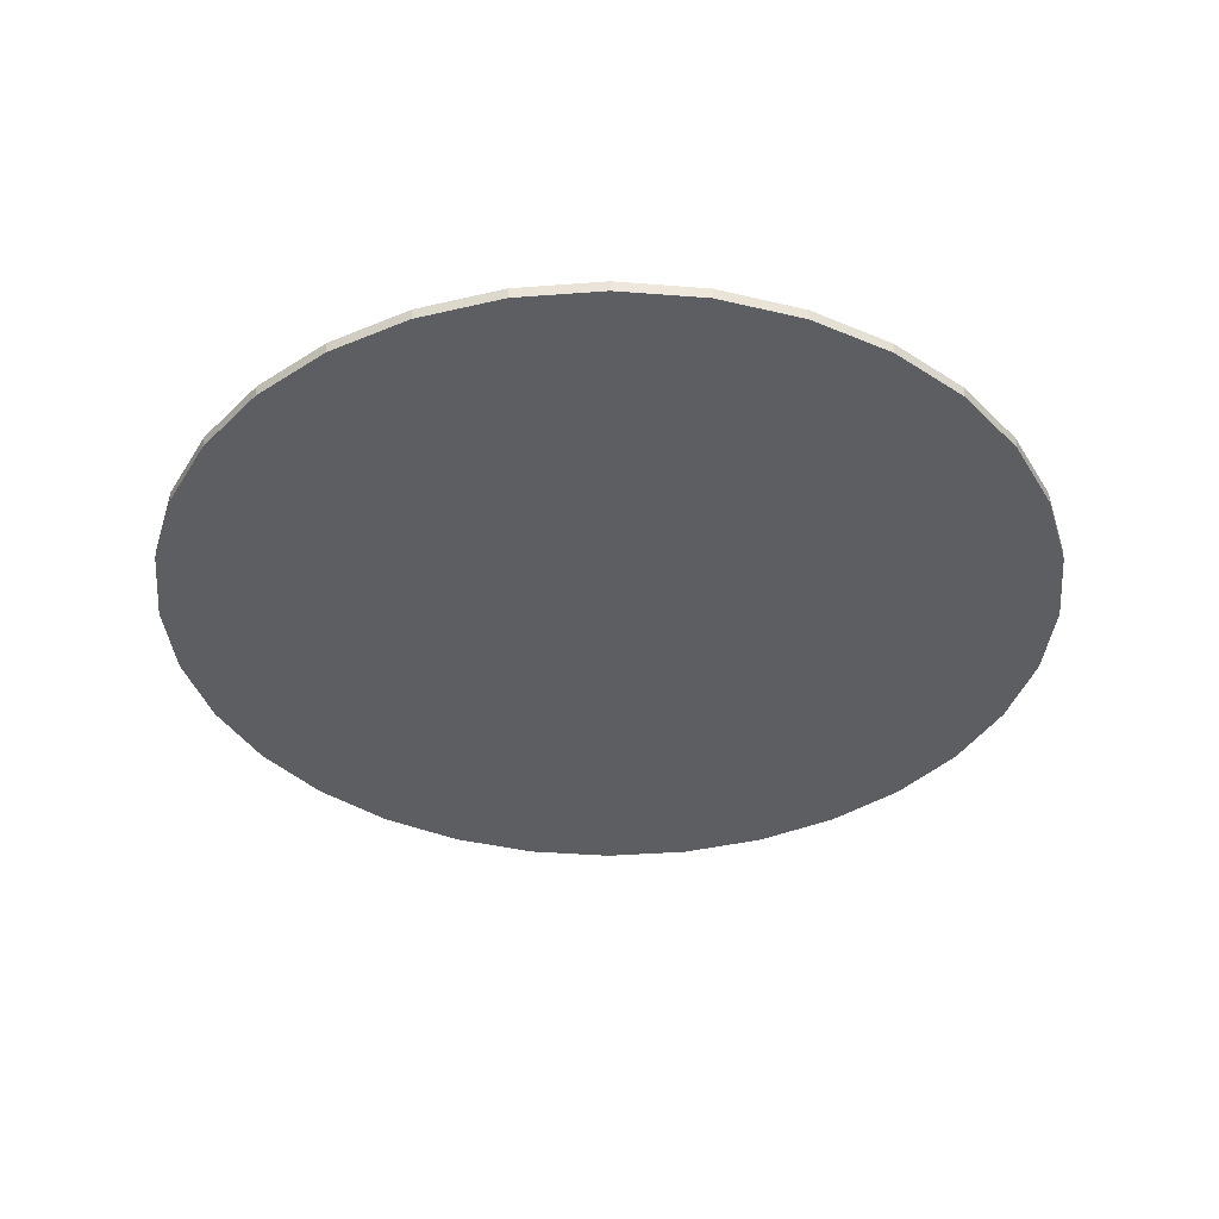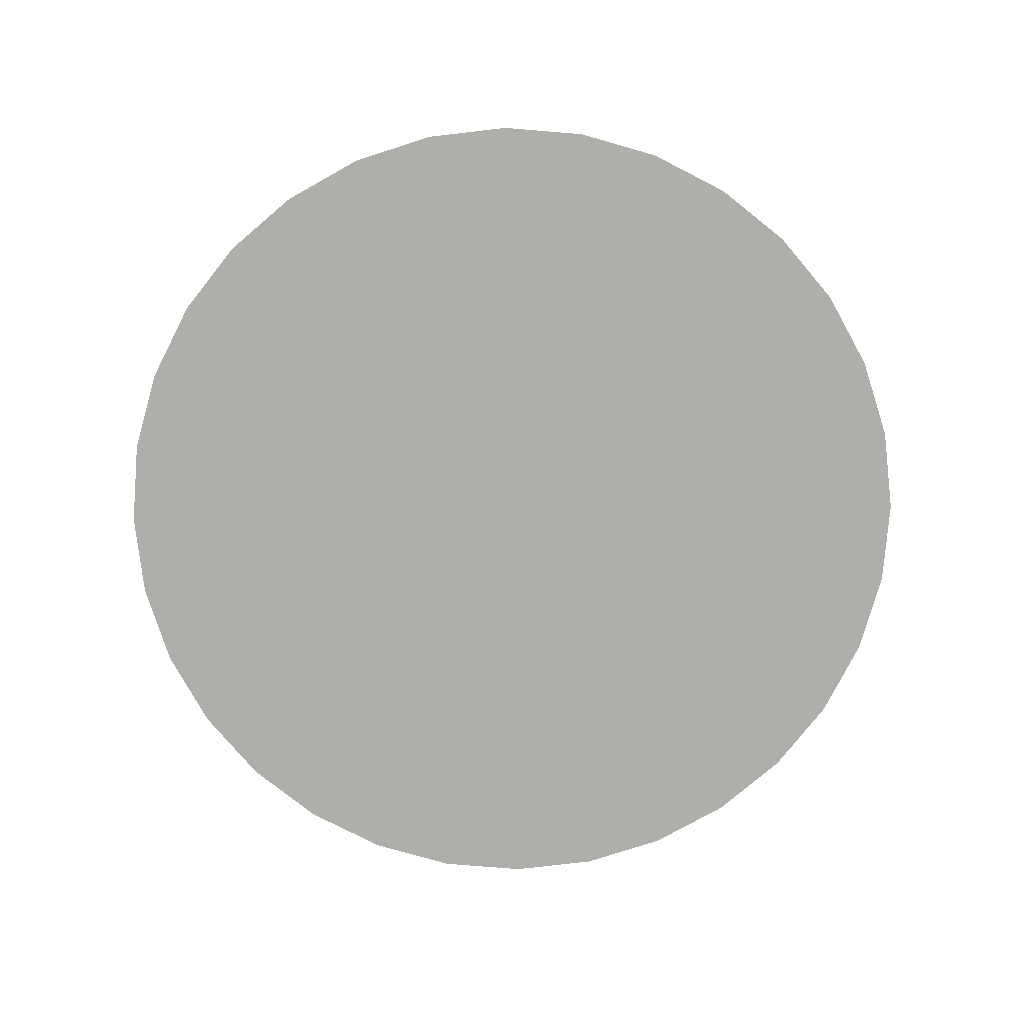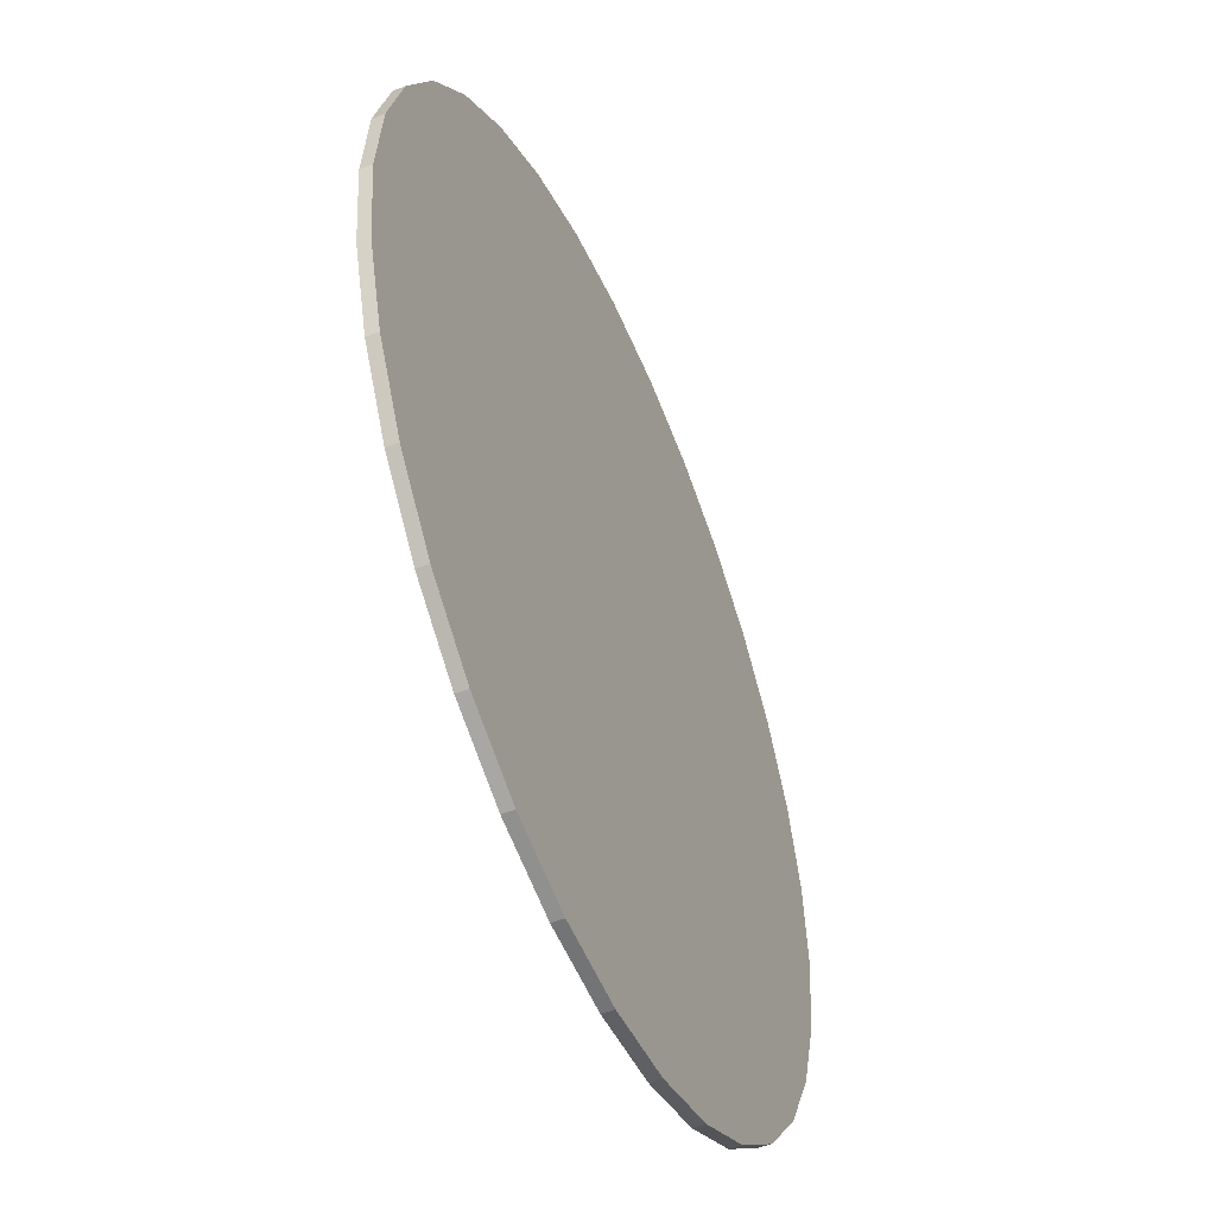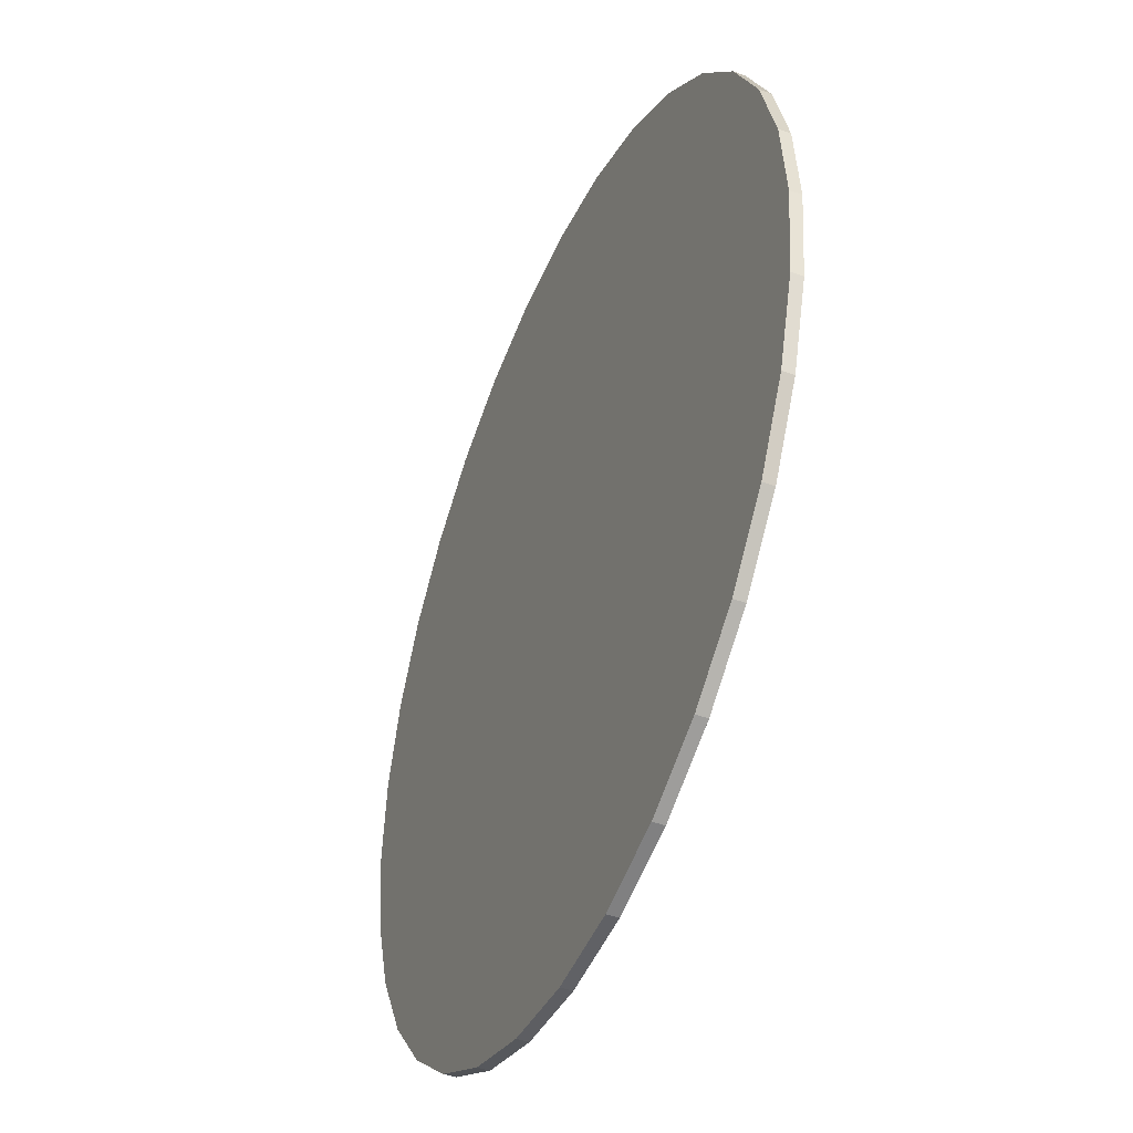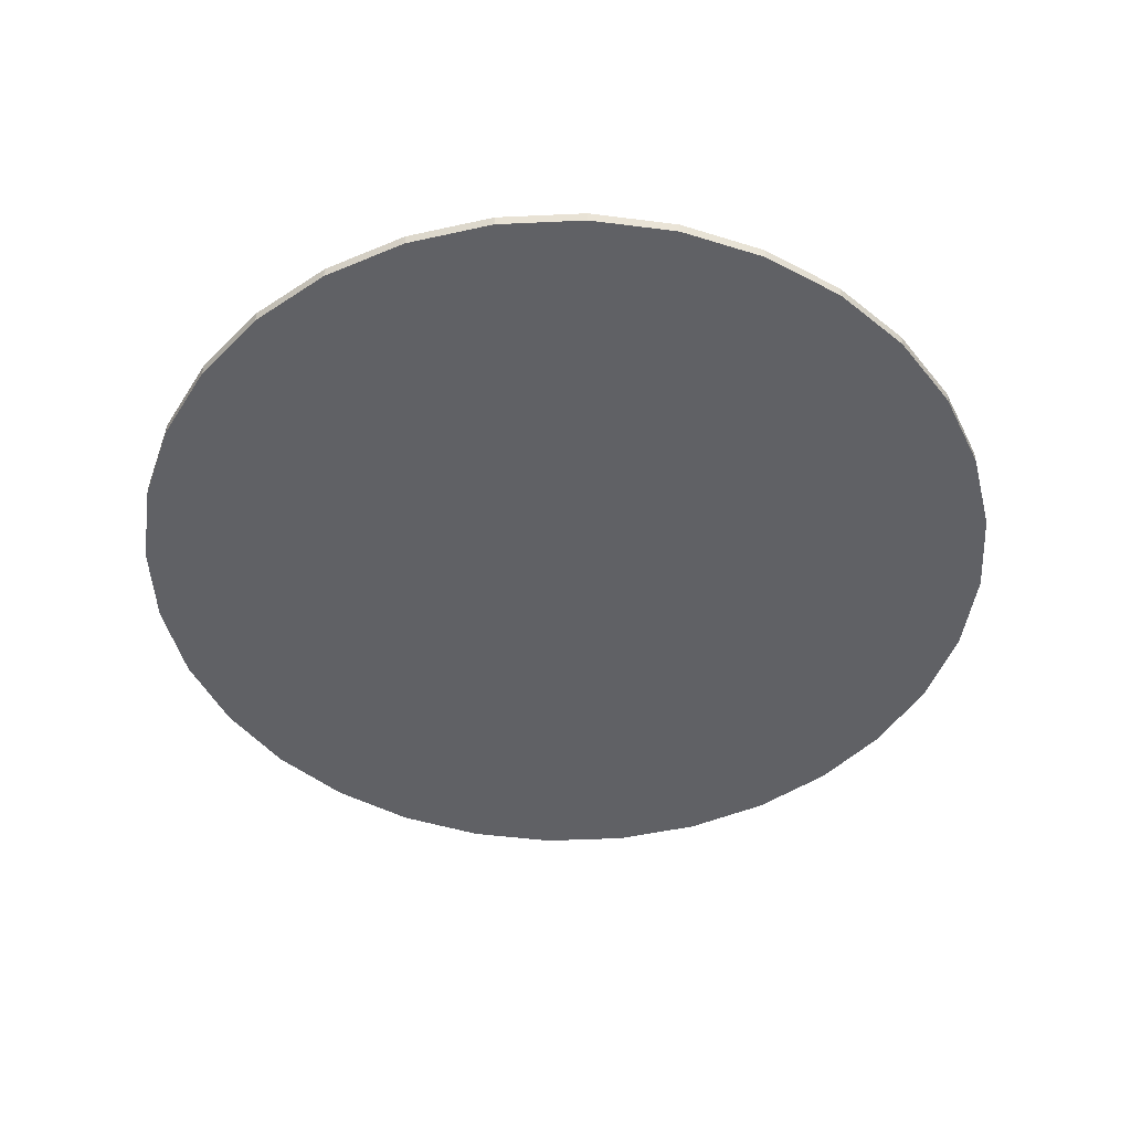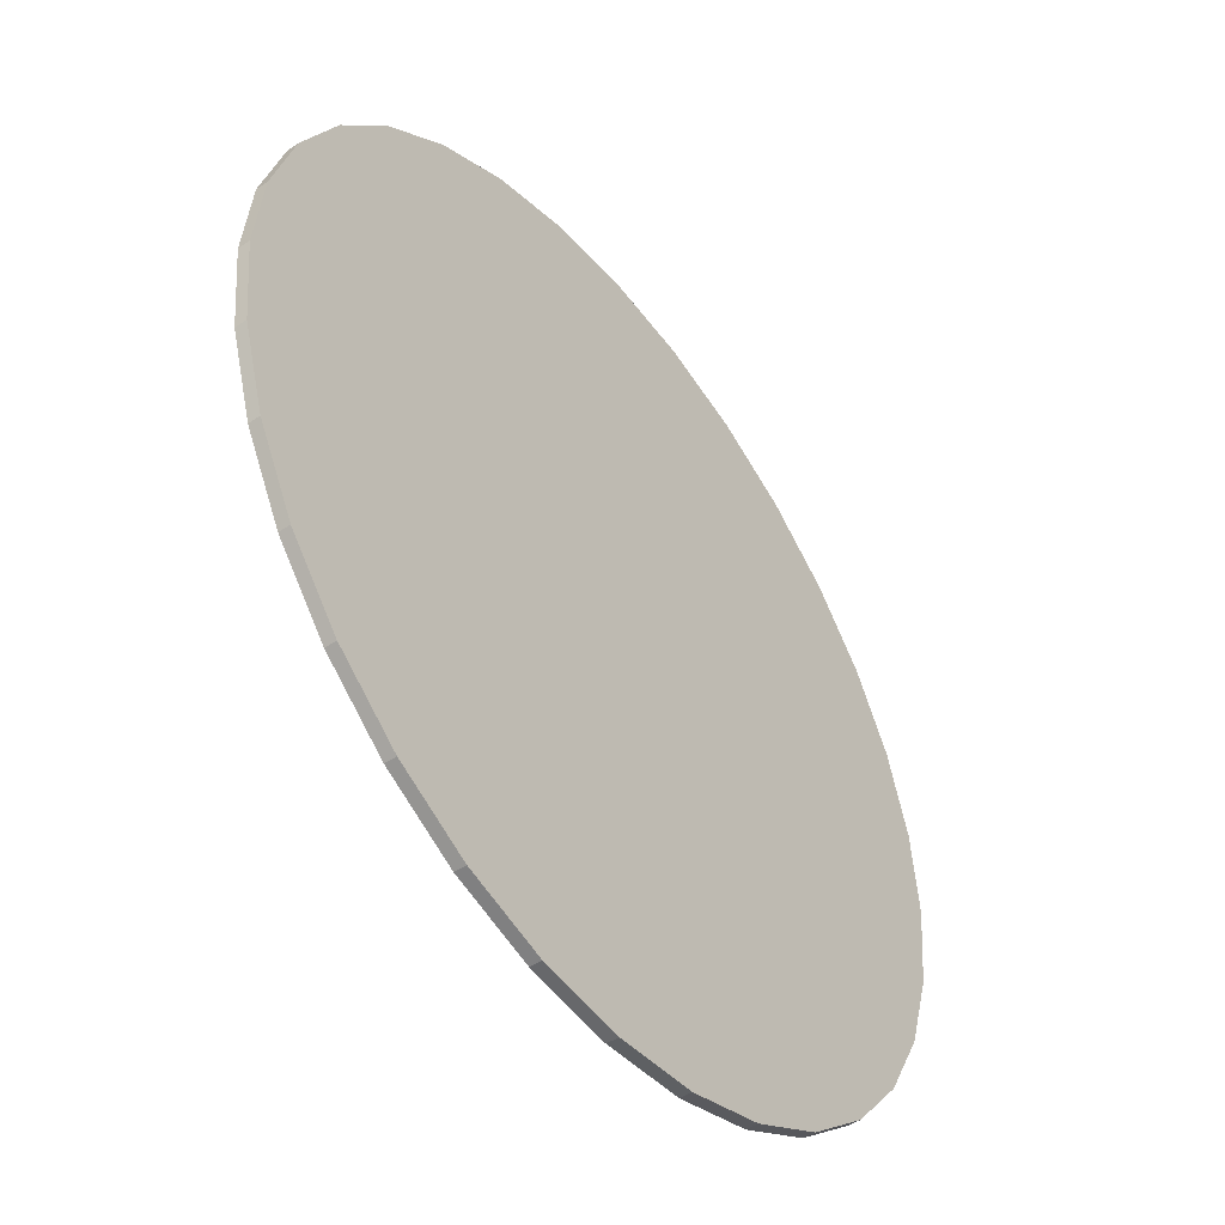
<metadata>
{"format":"obj","ext":"obj","renderer":"f3d","projection":"perspective","resolution":1024,"background":"white","views":[{"elev":-38.0,"azim":-22.6,"up":"+Z"},{"elev":-77.8,"azim":68.5,"up":"+Z"},{"elev":-51.1,"azim":113.1,"up":"+Y"},{"elev":-44.1,"azim":-113.1,"up":"+Y"},{"elev":-47.1,"azim":-148.9,"up":"+Z"},{"elev":-48.3,"azim":126.8,"up":"+Y"}]}
</metadata>
<code>
o cream_L0
v 0 5 -0.1234
v 0 5 0.005678
v 0.9755 4.904 -0.1234
v 0.9755 4.904 0.005678
v 1.913 4.619 -0.1234
v 1.913 4.619 0.005678
v 2.778 4.157 -0.1234
v 2.778 4.157 0.005678
v 3.536 3.536 -0.1234
v 3.536 3.536 0.005678
v 4.157 2.778 -0.1234
v 4.157 2.778 0.005678
v 4.619 1.913 -0.1234
v 4.619 1.913 0.005678
v 4.904 0.9755 -0.1234
v 4.904 0.9755 0.005678
v 5 0 -0.1234
v 5 0 0.005678
v 4.904 -0.9755 -0.1234
v 4.904 -0.9755 0.005678
v 4.619 -1.913 -0.1234
v 4.619 -1.913 0.005678
v 4.157 -2.778 -0.1234
v 4.157 -2.778 0.005678
v 3.536 -3.536 -0.1234
v 3.536 -3.536 0.005678
v 2.778 -4.157 -0.1234
v 2.778 -4.157 0.005678
v 1.913 -4.619 -0.1234
v 1.913 -4.619 0.005678
v 0.9755 -4.904 -0.1234
v 0.9755 -4.904 0.005678
v -2e-06 -5 -0.1234
v -2e-06 -5 0.005678
v -0.9755 -4.904 -0.1234
v -0.9755 -4.904 0.005678
v -1.913 -4.619 -0.1234
v -1.913 -4.619 0.005678
v -2.778 -4.157 -0.1234
v -2.778 -4.157 0.005678
v -3.536 -3.536 -0.1234
v -3.536 -3.536 0.005678
v -4.157 -2.778 -0.1234
v -4.157 -2.778 0.005678
v -4.619 -1.913 -0.1234
v -4.619 -1.913 0.005678
v -4.904 -0.9754 -0.1234
v -4.904 -0.9754 0.005678
v -5 5e-06 -0.1234
v -5 5e-06 0.005678
v -4.904 0.9755 -0.1234
v -4.904 0.9755 0.005678
v -4.619 1.913 -0.1234
v -4.619 1.913 0.005678
v -4.157 2.778 -0.1234
v -4.157 2.778 0.005678
v -3.536 3.536 -0.1234
v -3.536 3.536 0.005678
v -2.778 4.157 -0.1234
v -2.778 4.157 0.005678
v -1.913 4.619 -0.1234
v -1.913 4.619 0.005678
v -0.9754 4.904 -0.1234
v -0.9754 4.904 0.005678
f 2 3 1
f 4 5 3
f 6 7 5
f 8 9 7
f 10 11 9
f 12 13 11
f 14 15 13
f 16 17 15
f 18 19 17
f 20 21 19
f 22 23 21
f 24 25 23
f 26 27 25
f 28 29 27
f 30 31 29
f 32 33 31
f 34 35 33
f 36 37 35
f 38 39 37
f 40 41 39
f 42 43 41
f 44 45 43
f 46 47 45
f 48 49 47
f 50 51 49
f 52 53 51
f 54 55 53
f 56 57 55
f 58 59 57
f 60 61 59
f 22 14 6
f 62 63 61
f 64 1 63
f 31 47 63
f 2 4 3
f 4 6 5
f 6 8 7
f 8 10 9
f 10 12 11
f 12 14 13
f 14 16 15
f 16 18 17
f 18 20 19
f 20 22 21
f 22 24 23
f 24 26 25
f 26 28 27
f 28 30 29
f 30 32 31
f 32 34 33
f 34 36 35
f 36 38 37
f 38 40 39
f 40 42 41
f 42 44 43
f 44 46 45
f 46 48 47
f 48 50 49
f 50 52 51
f 52 54 53
f 54 56 55
f 56 58 57
f 58 60 59
f 60 62 61
f 6 4 2
f 2 64 62
f 62 60 58
f 58 56 54
f 54 52 50
f 50 48 46
f 46 44 42
f 42 40 38
f 38 36 30
f 36 34 30
f 34 32 30
f 30 28 22
f 28 26 22
f 26 24 22
f 22 20 14
f 20 18 14
f 18 16 14
f 14 12 10
f 10 8 14
f 8 6 14
f 6 2 54
f 2 62 54
f 62 58 54
f 54 50 46
f 46 42 38
f 54 46 6
f 46 38 6
f 38 30 6
f 30 22 6
f 62 64 63
f 64 2 1
f 63 1 3
f 3 5 7
f 7 9 11
f 11 13 15
f 15 17 19
f 19 21 23
f 23 25 27
f 27 29 31
f 31 33 35
f 35 37 39
f 39 41 43
f 43 45 39
f 45 47 39
f 47 49 51
f 51 53 55
f 55 57 63
f 57 59 63
f 59 61 63
f 63 3 7
f 7 11 63
f 11 15 63
f 15 19 23
f 23 27 31
f 31 35 47
f 35 39 47
f 47 51 63
f 51 55 63
f 15 23 63
f 23 31 63

</code>
